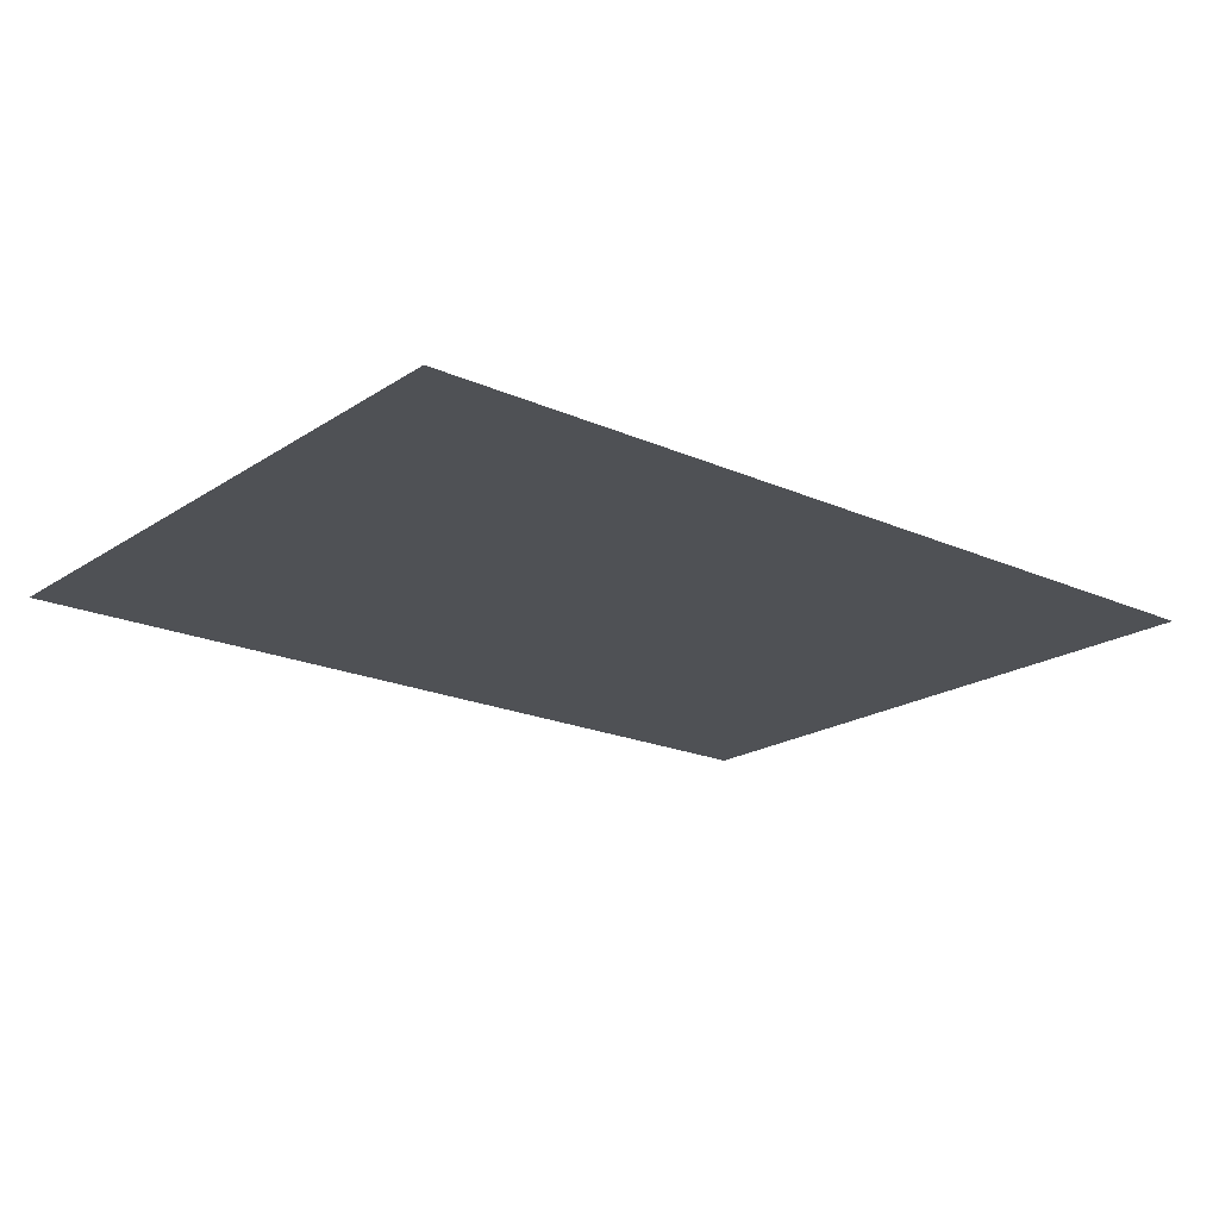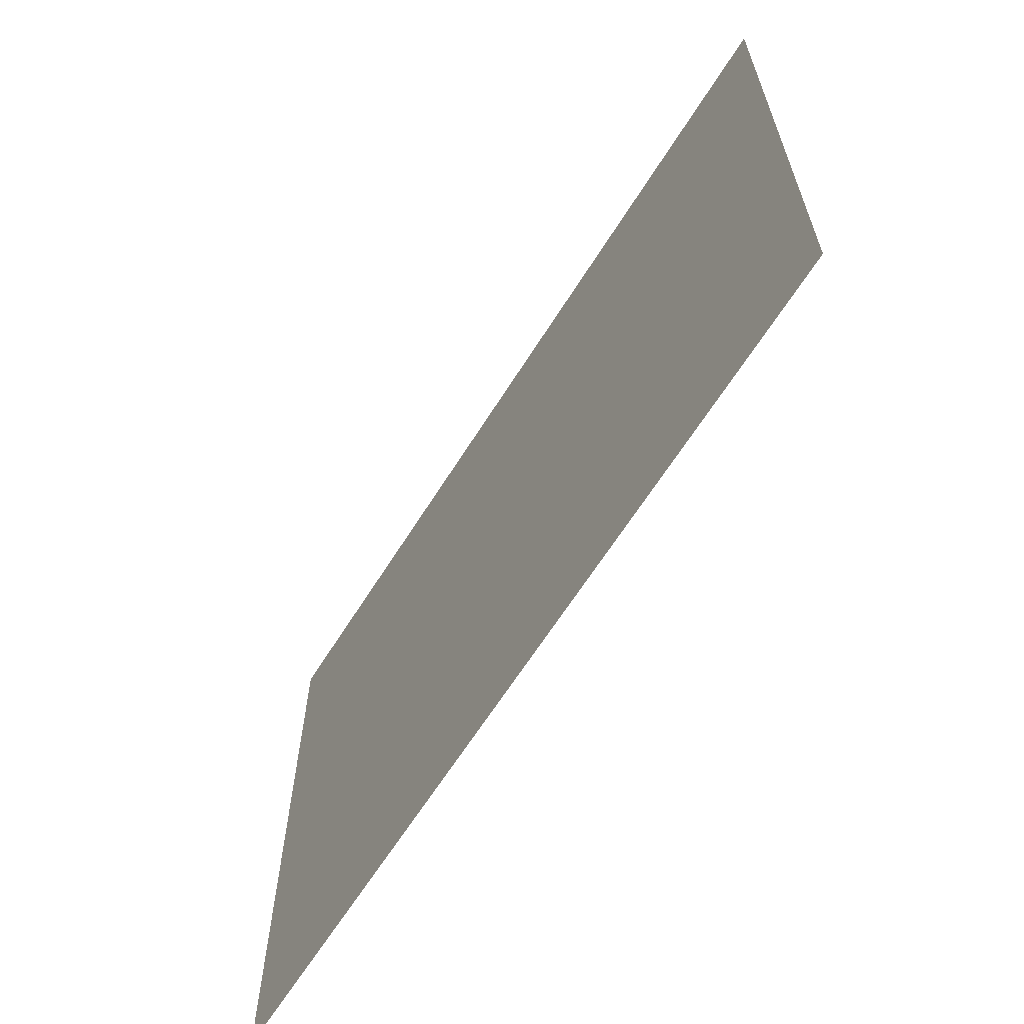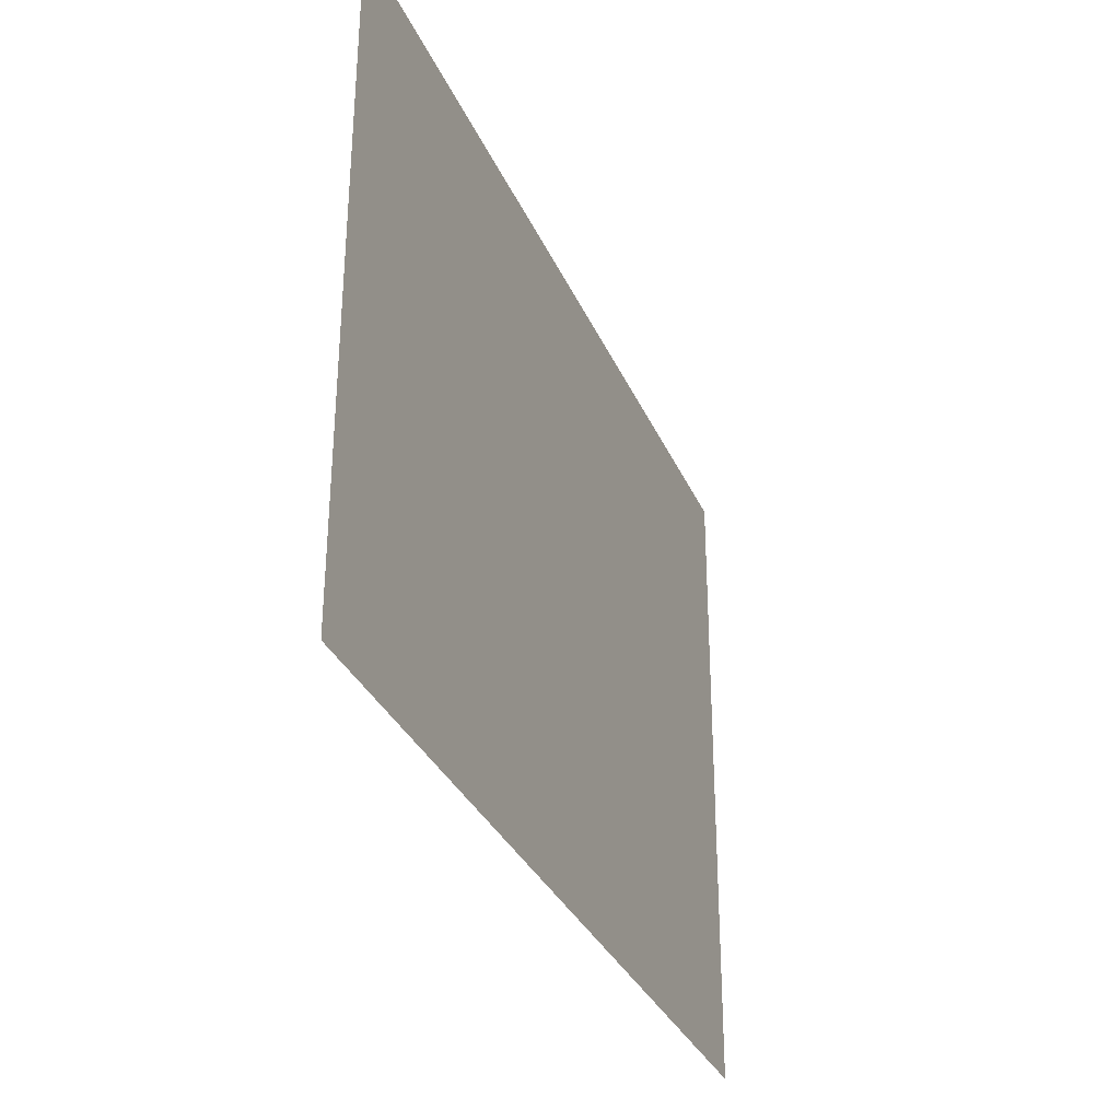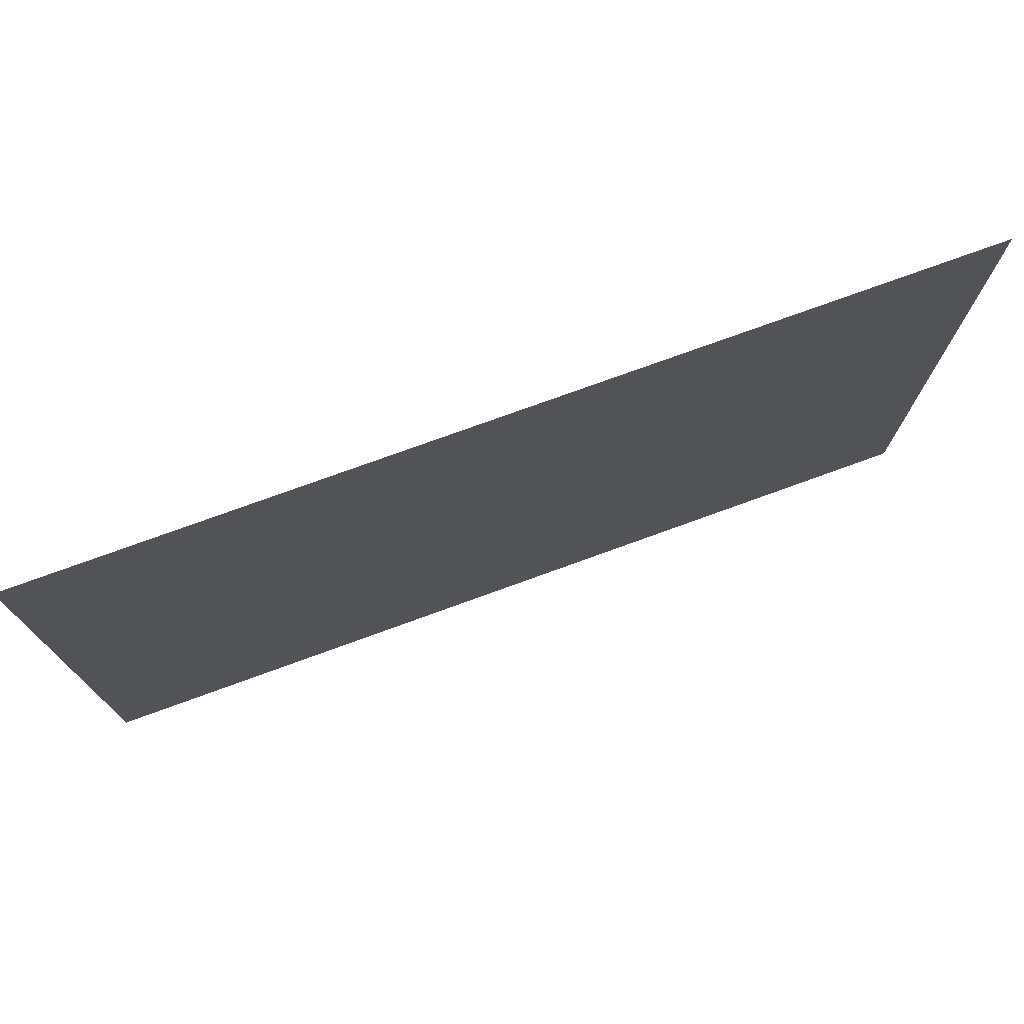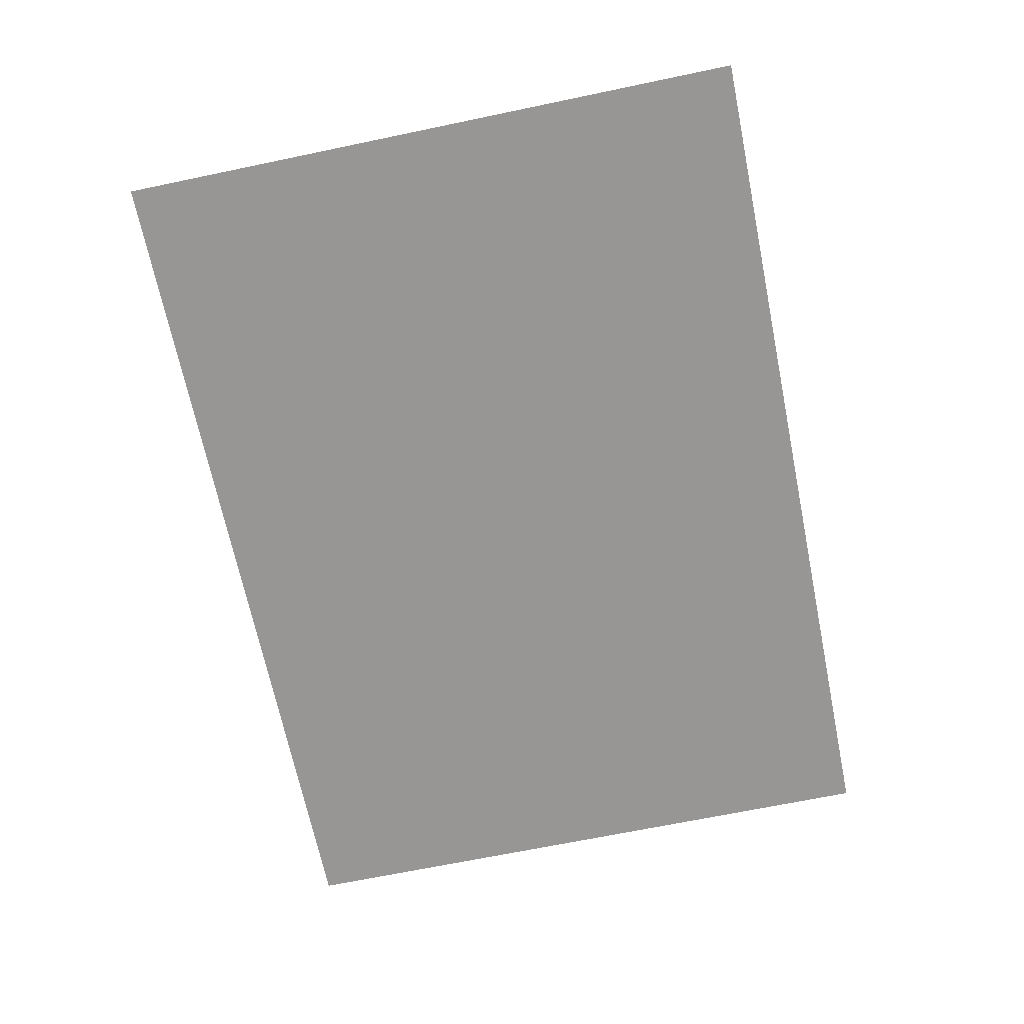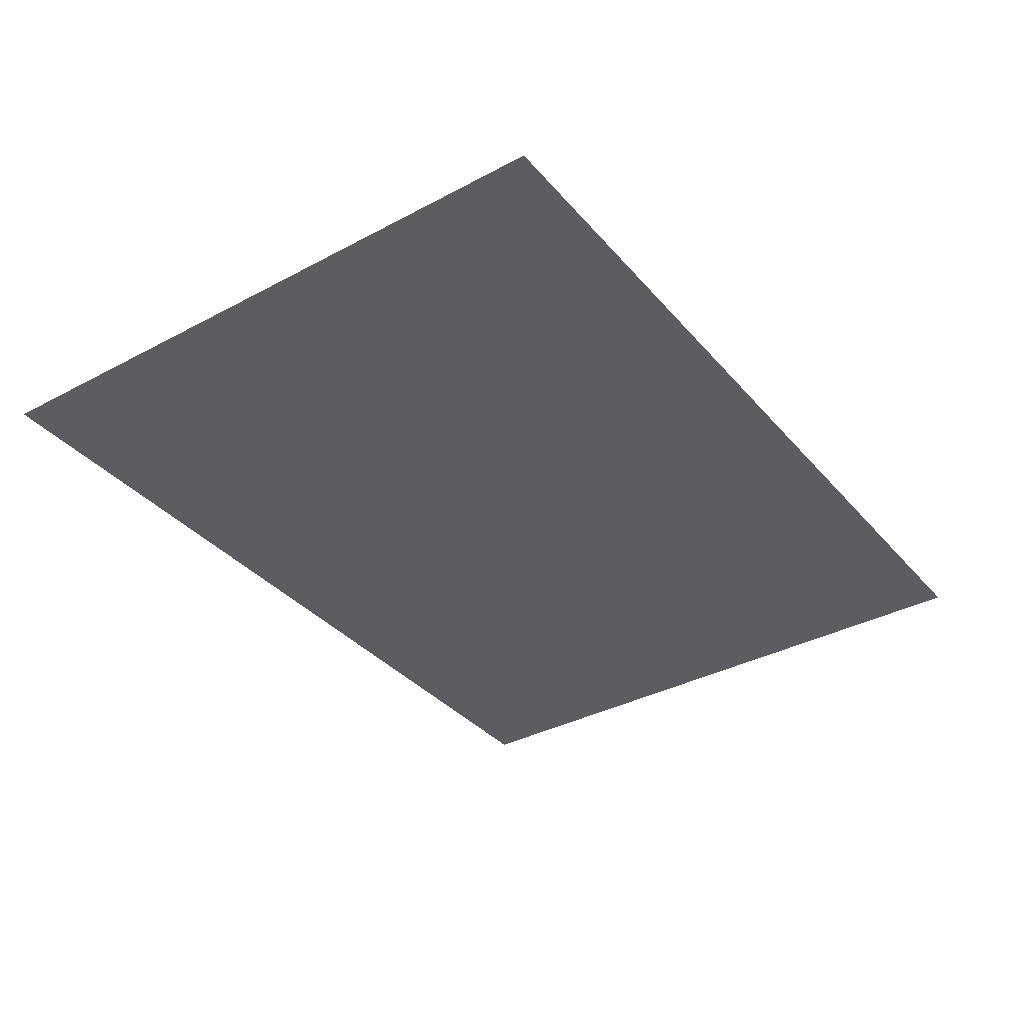
<metadata>
{"format":"obj","ext":"obj","renderer":"f3d","projection":"perspective","resolution":1024,"background":"white","views":[{"elev":-19.6,"azim":-39.7,"up":"+Y"},{"elev":-63.9,"azim":-122.0,"up":"+Z"},{"elev":-32.1,"azim":110.8,"up":"+Z"},{"elev":75.5,"azim":160.0,"up":"+Z"},{"elev":-67.8,"azim":-78.4,"up":"+Y"},{"elev":-35.7,"azim":124.9,"up":"+Y"}]}
</metadata>
<code>
g guild_floor_glow2
v -28.98 3.478 -21.11
v 28.9 3.478 -21.11
v 28.74 3.478 21.07
v -29.13 3.478 21.07
g guild_floor_glow2_0
f 3 2 1
f 1 4 3

</code>
